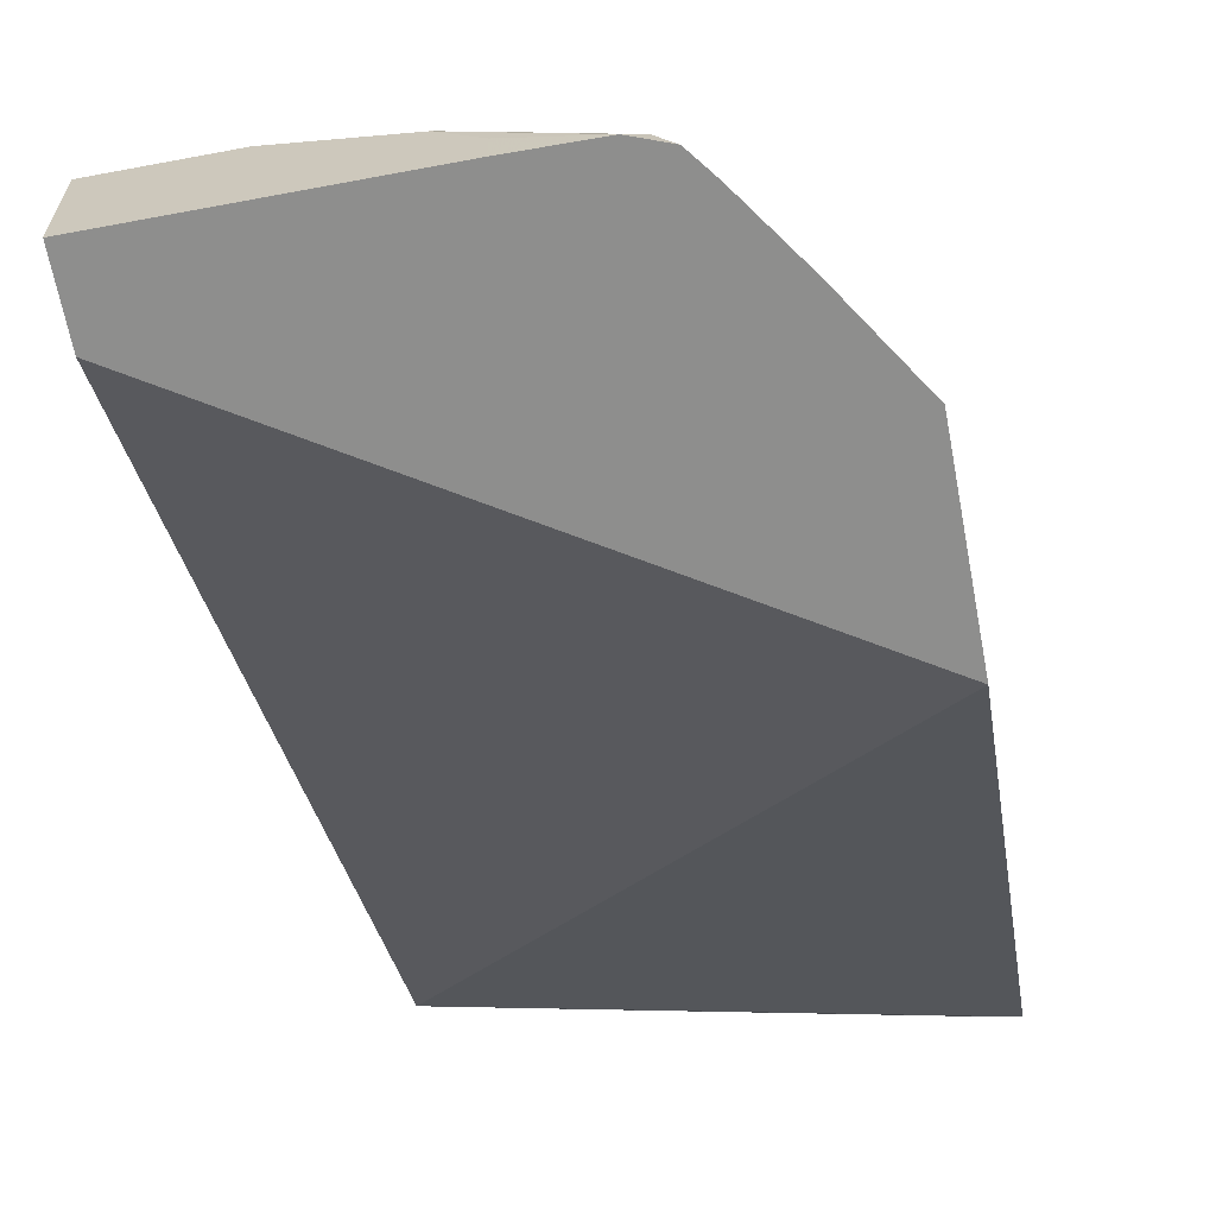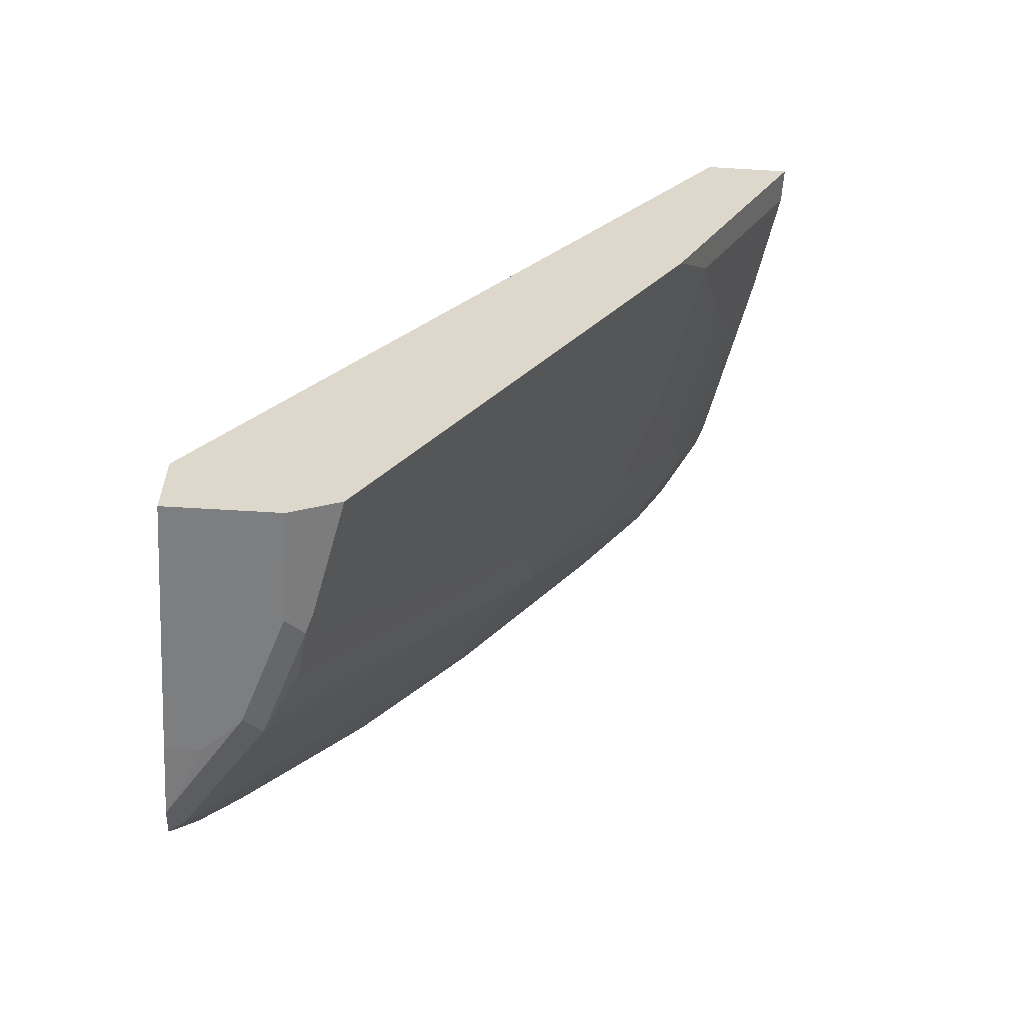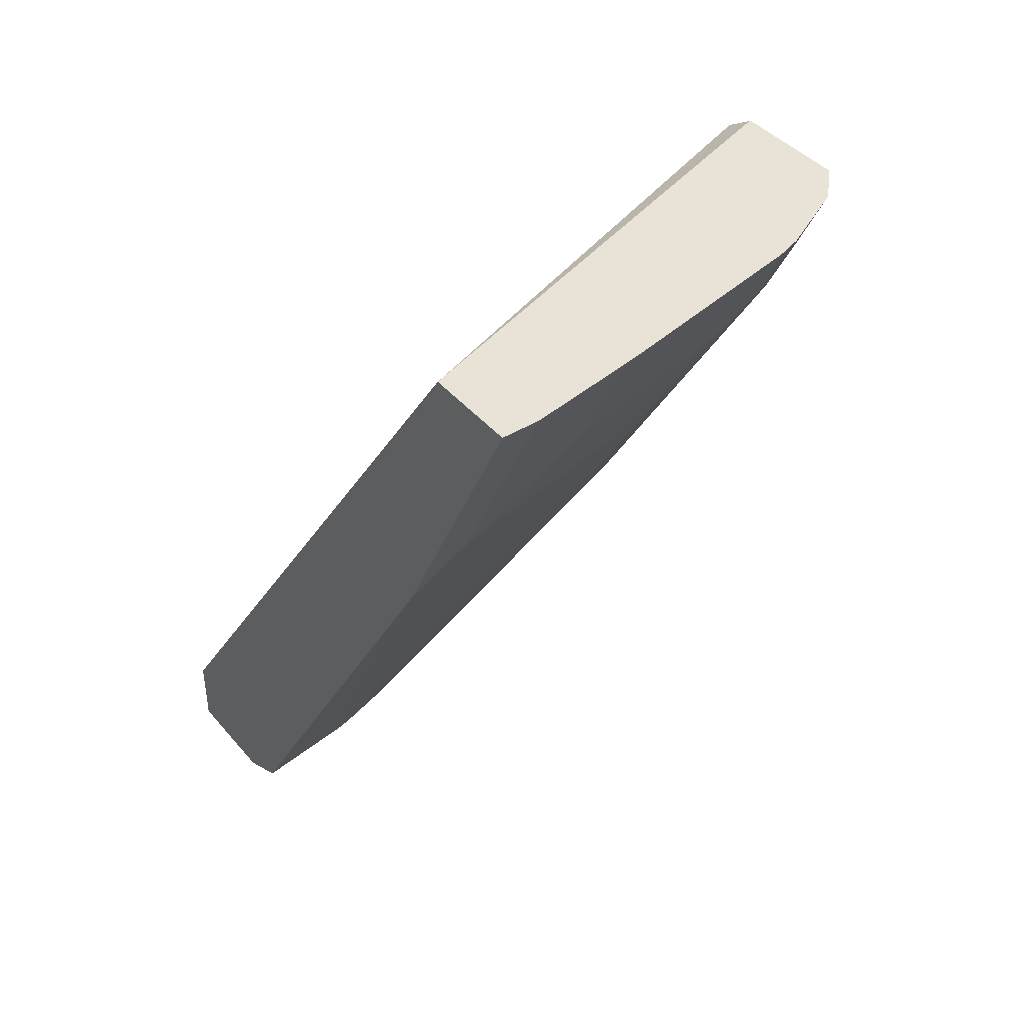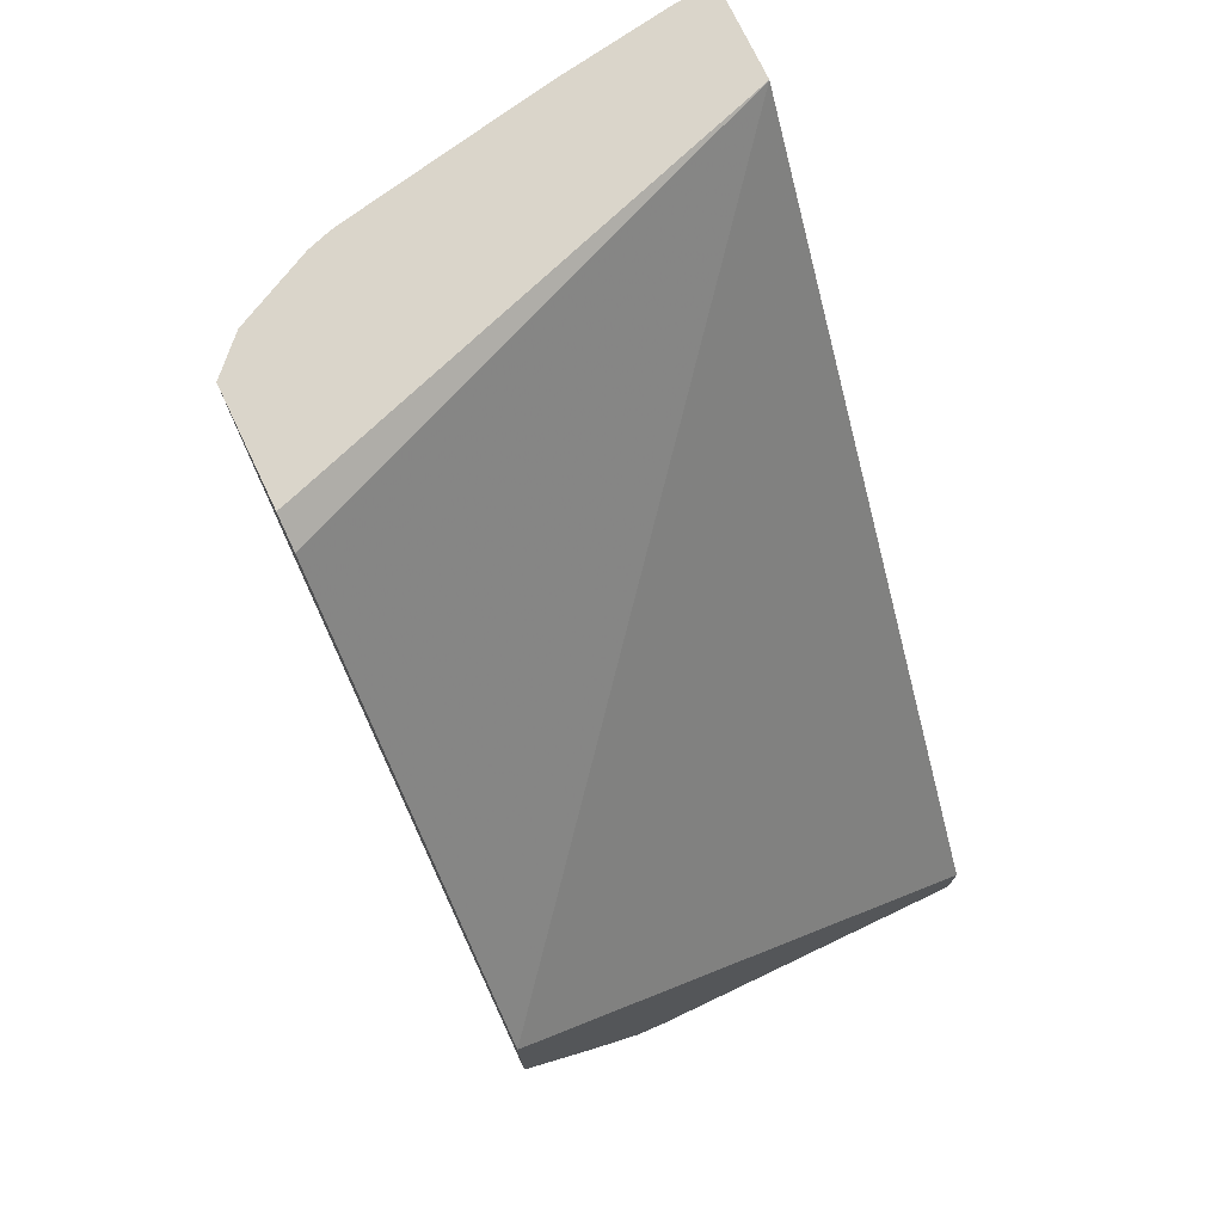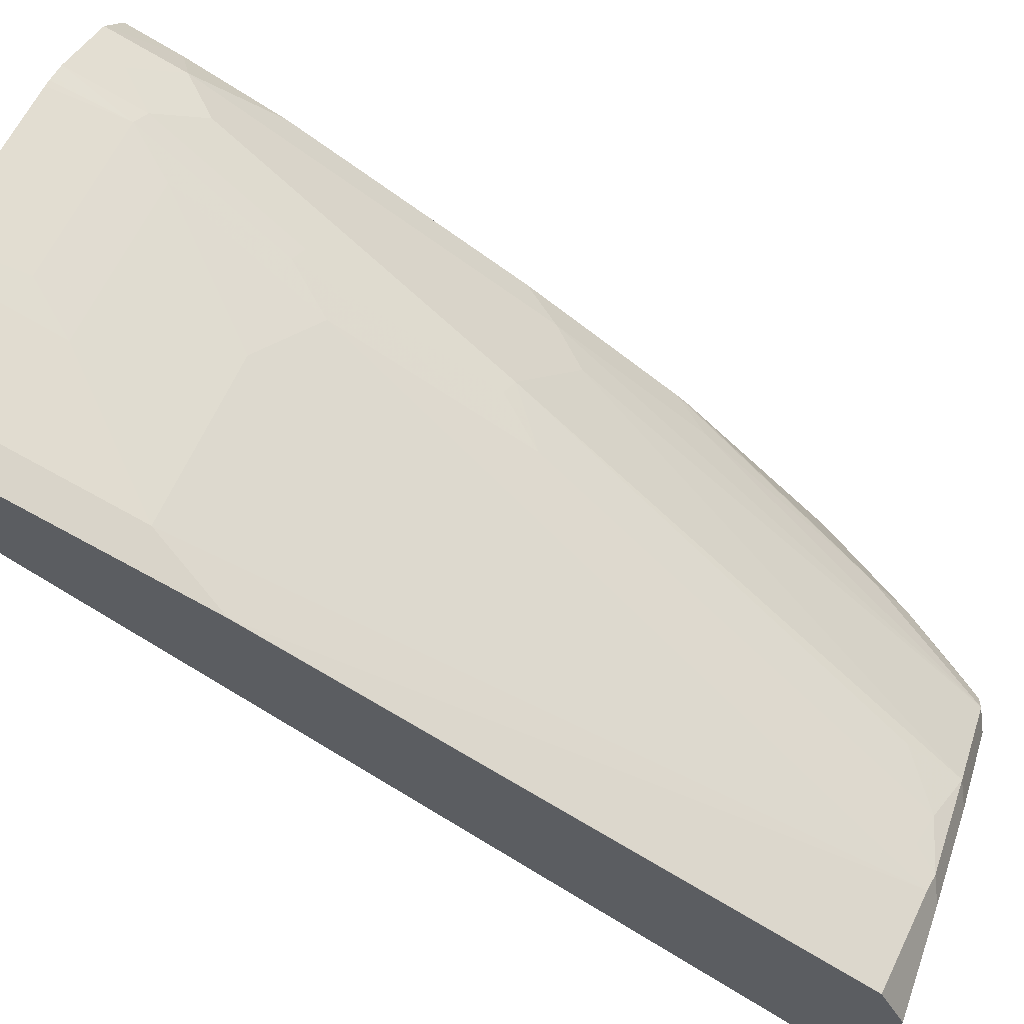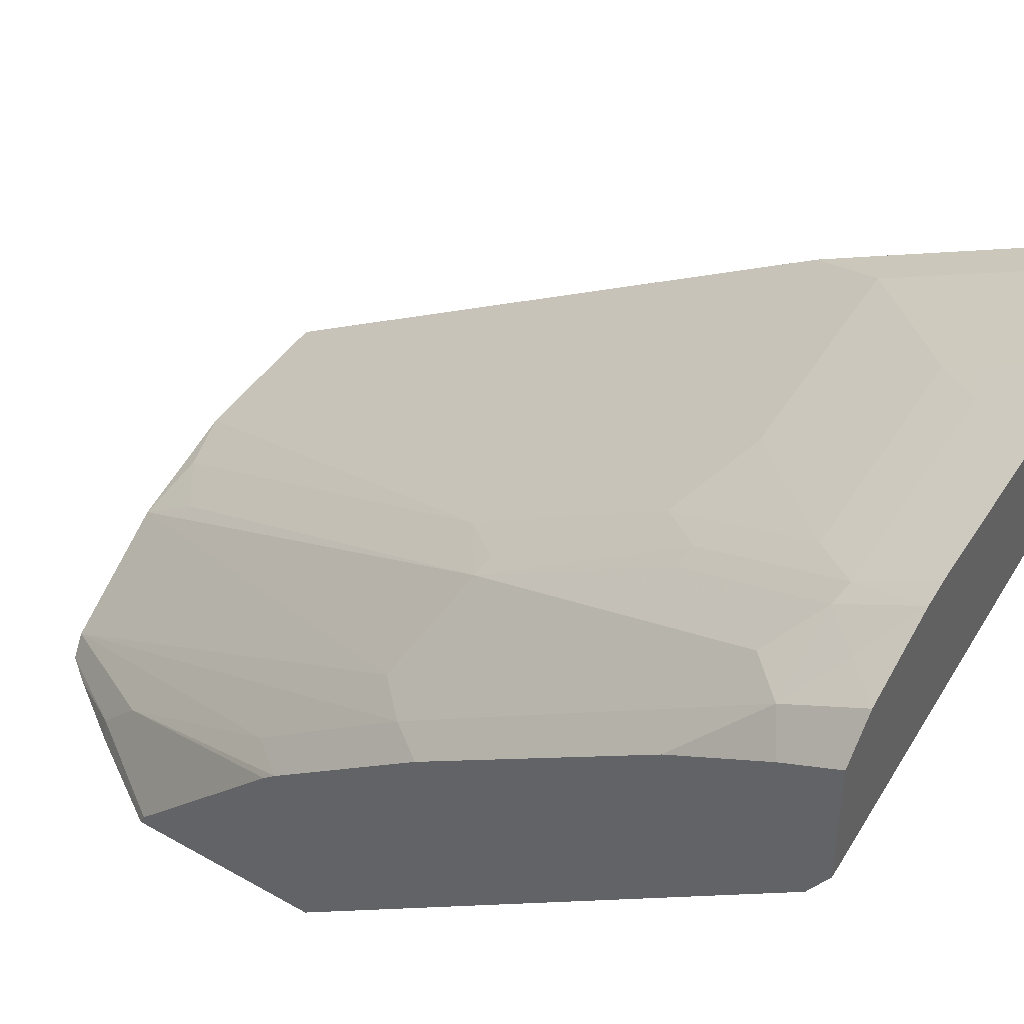
<metadata>
{"format":"obj","ext":"obj","renderer":"f3d","projection":"perspective","resolution":1024,"background":"white","views":[{"elev":-64.8,"azim":10.7,"up":"+Z"},{"elev":-59.3,"azim":-93.6,"up":"+Y"},{"elev":41.5,"azim":-36.5,"up":"+Y"},{"elev":74.2,"azim":154.5,"up":"+Y"},{"elev":61.4,"azim":-70.6,"up":"+Z"},{"elev":43.3,"azim":123.8,"up":"+Z"}]}
</metadata>
<code>
v 0.02048 -0.4568 0.5594
v 0.08186 -0.4638 0.5457
v 0.08186 -0.4568 0.5492
v -0.0001084 -0.4568 0.5594
v -0.0001084 -0.5936 0.491
v 0.02048 -0.4979 0.5388
v 0.09482 -0.4568 0.5467
v 0.02048 -0.5798 0.4979
v 0.08186 -0.5048 0.5252
v 0.1023 -0.4937 0.5269
v -0.0001084 -0.4568 0.518
v -0.0001084 -0.607 0.4843
v 2.497e-05 -0.6207 0.4774
v 0.1971 -0.4568 0.5263
v 0.06141 -0.9344 0.2797
v 0.1228 -0.5798 0.4774
v 0.08186 -0.5184 0.5183
v 0.2046 -0.4937 0.5064
v -2.836e-05 -0.4568 0.5082
v -0.0001084 -0.4638 0.5047
v -0.0001084 -0.6207 0.4774
v -0.0001084 -0.9276 0.2932
v 2.497e-05 -0.9276 0.2933
v 0.2014 -0.4568 0.5253
v 0.07162 -0.9361 0.2763
v 0.1637 -0.7025 0.3956
v 0.1637 -0.6002 0.457
v 0.1842 -0.5184 0.4979
v 0.1842 -0.5755 0.4655
v 0.2149 -0.4962 0.5013
v 0.2137 -0.4568 0.5212
v 0.2046 -0.4568 0.5242
v 0.266 -0.4568 0.4211
v 0.2723 -0.4675 0.4029
v 0.2723 -0.7289 0.2057
v -8.17e-05 -0.9003 0.2057
v -0.0001084 -0.9003 0.225
v -0.0001084 -0.9413 0.266
v 0.1023 -0.9276 0.2728
v 0.08186 -0.9233 0.2814
v 0.06141 -0.9413 0.266
v 0.1228 -0.9413 0.2456
v 0.133 -0.9361 0.2558
v 0.1944 -0.6804 0.399
v 0.1842 -0.6778 0.4041
v 0.1944 -0.5781 0.4604
v 0.2353 -0.5167 0.4808
v 0.2558 -0.4962 0.4808
v 0.2353 -0.4758 0.5013
v 0.2149 -0.5985 0.4399
v 0.2546 -0.4568 0.5007
v 0.2723 -0.4568 0.4193
v 0.2723 -0.8321 0.2057
v -0.0001084 -0.939 0.2057
v -0.0001084 -0.9413 0.2057
v 0.133 -0.9054 0.2763
v 0.1432 -0.9413 0.2251
v 0.1853 -0.9407 0.2057
v 0.1944 -0.9361 0.2149
v 0.2353 -0.7008 0.3581
v 0.2149 -0.6599 0.399
v 0.2723 -0.5362 0.4419
v 0.2723 -0.4856 0.469
v 0.2558 -0.6804 0.3581
v 0.2723 -0.659 0.3601
v 0.2723 -0.4568 0.4825
v 0.2723 -0.8295 0.2109
v 0.2399 -0.8827 0.2057
v 0.1432 -0.9413 0.2057
v 0.2035 -0.9338 0.2057
v 0.2353 -0.885 0.2149
v 0.2353 -0.8645 0.2353
v 0.2558 -0.7622 0.2967
v 0.2723 -0.7408 0.2987
v 0.2723 -0.8012 0.2393
v 0.2143 -0.9197 0.2057
v 0.2723 -0.7602 0.2802
v 0.2723 -0.7476 0.2928
f 34 77 75
f 34 75 67
f 34 67 53
f 34 53 35
f 35 53 68
f 35 68 76
f 35 76 70
f 35 70 58
f 35 69 55
f 35 54 36
f 36 54 37
f 38 55 69
f 38 69 57
f 34 78 77
f 38 57 42
f 35 58 69
f 35 55 54
f 31 49 51
f 34 65 74
f 38 42 41
f 29 45 44
f 29 44 46
f 29 46 30
f 30 47 48
f 30 48 49
f 30 49 31
f 34 74 78
f 30 46 44
f 30 50 47
f 33 52 34
f 34 52 66
f 34 66 63
f 34 63 62
f 72 74 73
f 34 62 65
f 30 44 50
f 39 43 56
f 58 70 59
f 42 57 58
f 59 72 73
f 59 73 64
f 59 64 60
f 60 64 61
f 64 73 74
f 64 74 65
f 67 71 68
f 67 75 71
f 68 71 76
f 70 76 71
f 71 75 77
f 71 77 78
f 71 78 72
f 72 78 74
f 27 29 28
f 59 71 72
f 59 70 71
f 57 69 58
f 53 67 68
f 42 58 59
f 42 59 43
f 43 59 60
f 43 60 44
f 43 44 56
f 44 61 50
f 44 60 61
f 39 56 44
f 47 50 61
f 48 62 63
f 48 63 51
f 48 51 49
f 48 61 64
f 48 64 65
f 48 65 62
f 51 63 66
f 47 61 48
f 26 29 27
f 18 32 24
f 26 44 45
f 2 9 10
f 2 10 7
f 4 11 20
f 4 20 37
f 4 37 54
f 4 54 55
f 4 55 38
f 4 38 22
f 4 22 21
f 4 21 12
f 4 12 5
f 5 12 13
f 5 13 8
f 5 8 6
f 7 10 18
f 2 8 9
f 7 18 14
f 2 6 8
f 1 6 2
f 26 45 29
f 1 2 3
f 1 3 7
f 1 7 14
f 1 14 24
f 1 24 32
f 1 32 31
f 1 31 51
f 1 51 66
f 1 52 33
f 1 33 19
f 1 19 11
f 1 11 4
f 1 4 5
f 1 5 6
f 2 7 3
f 8 13 15
f 1 66 52
f 8 16 17
f 18 31 32
f 19 33 34
f 19 34 35
f 19 35 36
f 19 36 20
f 20 36 37
f 22 38 25
f 25 39 40
f 25 40 26
f 25 41 42
f 25 42 43
f 25 43 39
f 26 40 39
f 26 39 44
f 8 15 16
f 18 30 31
f 18 29 30
f 25 38 41
f 16 28 17
f 8 17 9
f 18 28 29
f 9 17 10
f 10 17 28
f 10 28 18
f 12 21 13
f 13 21 22
f 13 22 23
f 11 19 20
f 14 18 24
f 16 27 28
f 15 23 22
f 15 22 25
f 15 25 26
f 15 26 27
f 13 23 15
f 15 27 16

</code>
